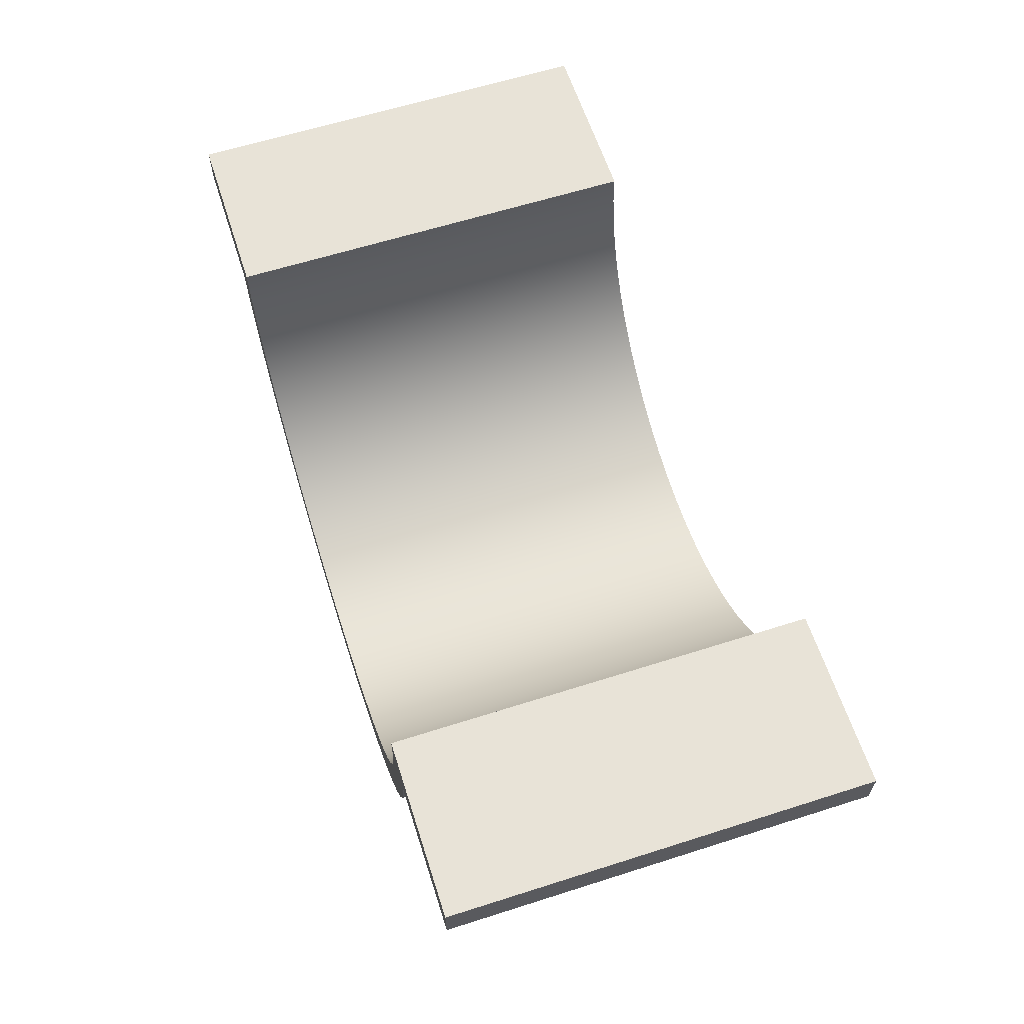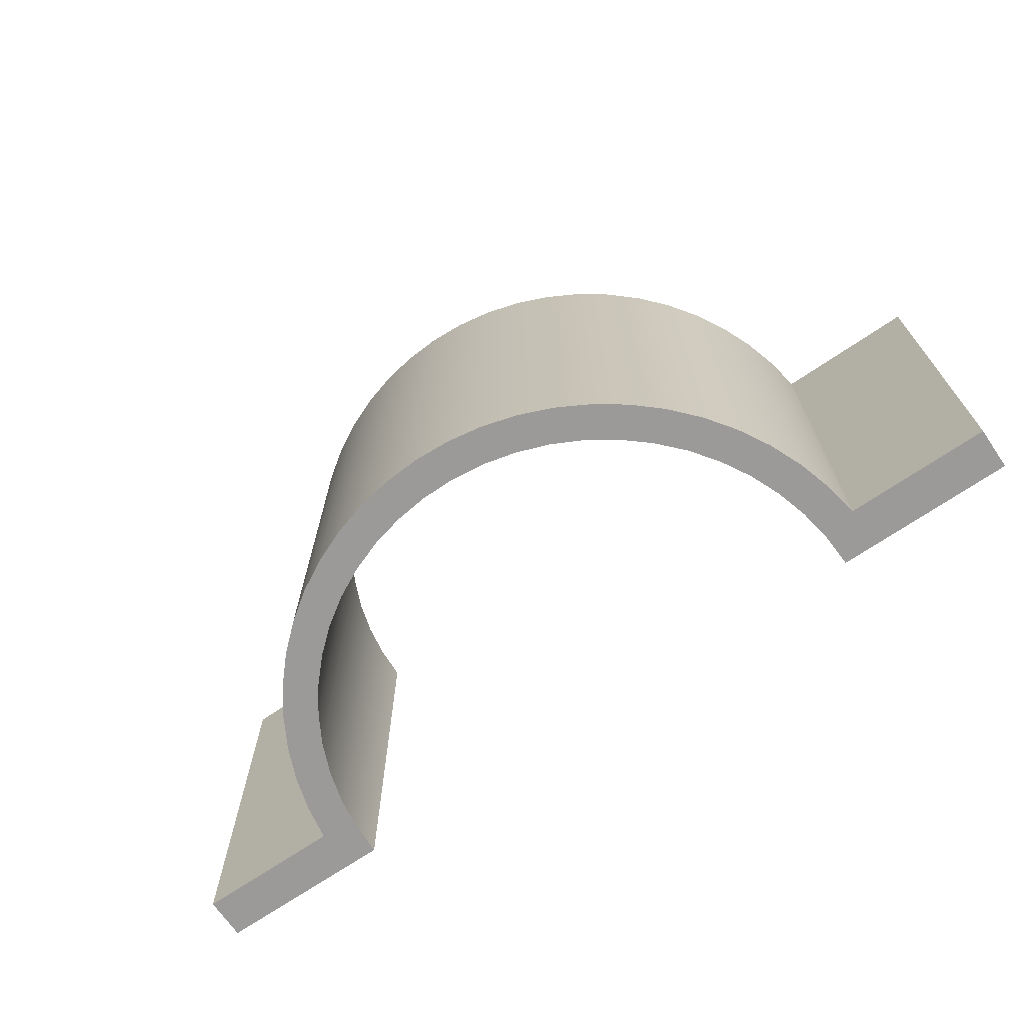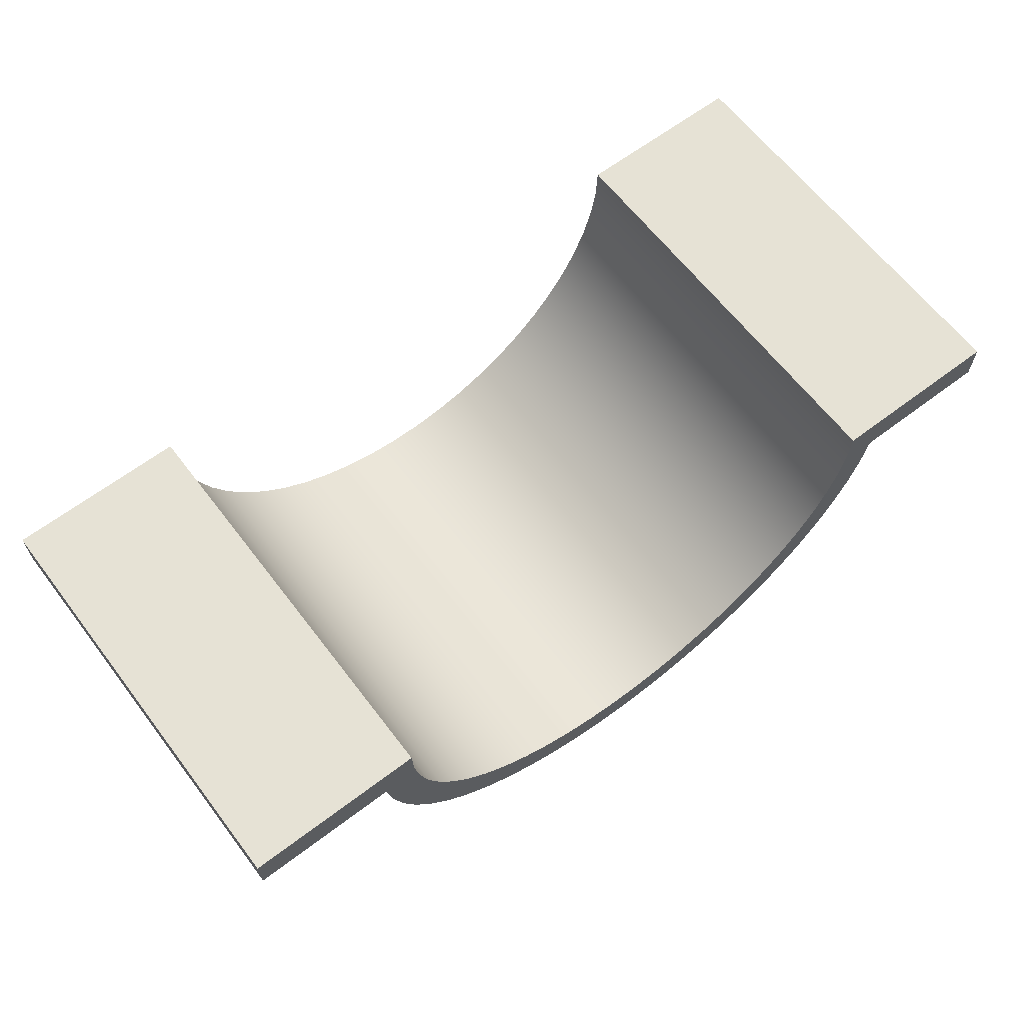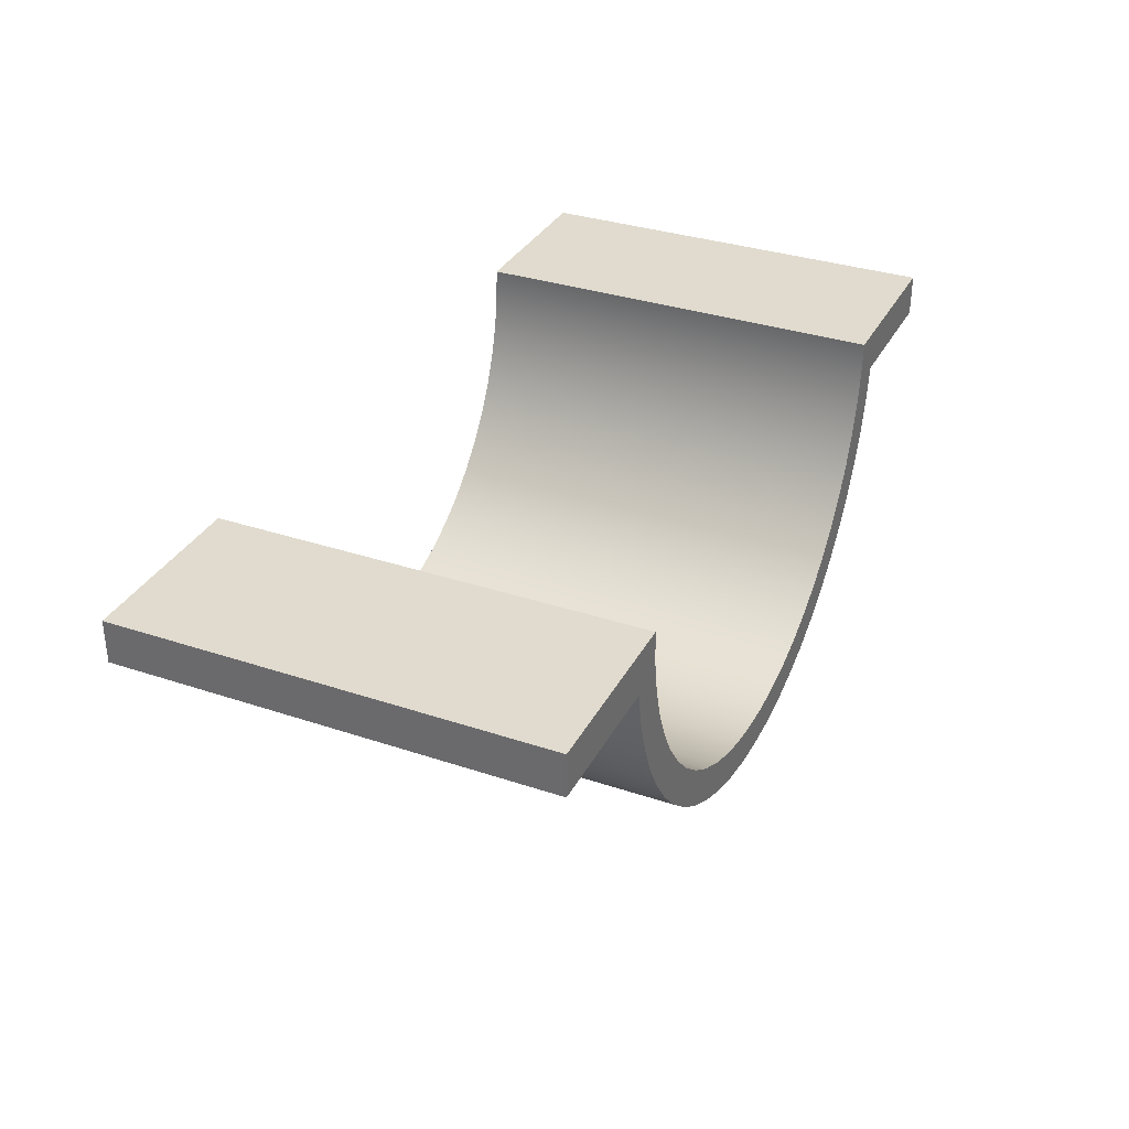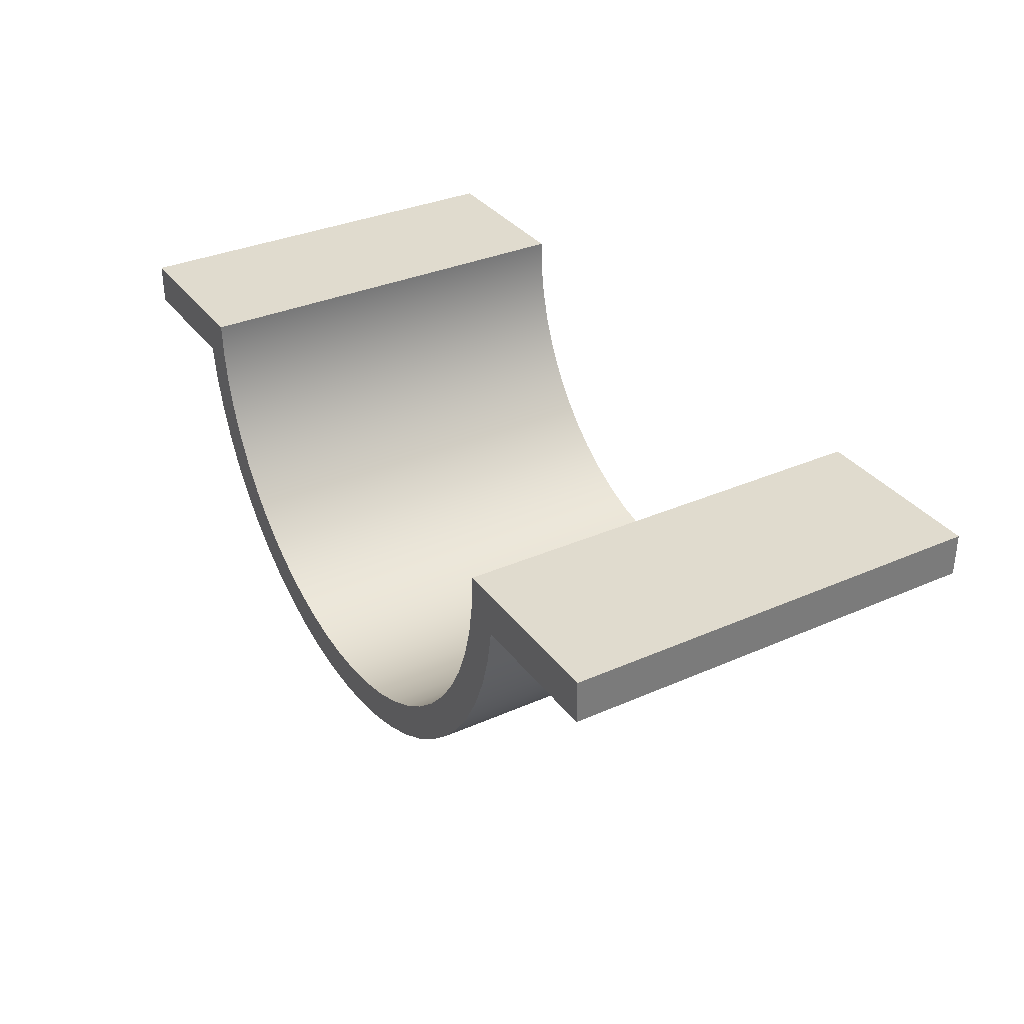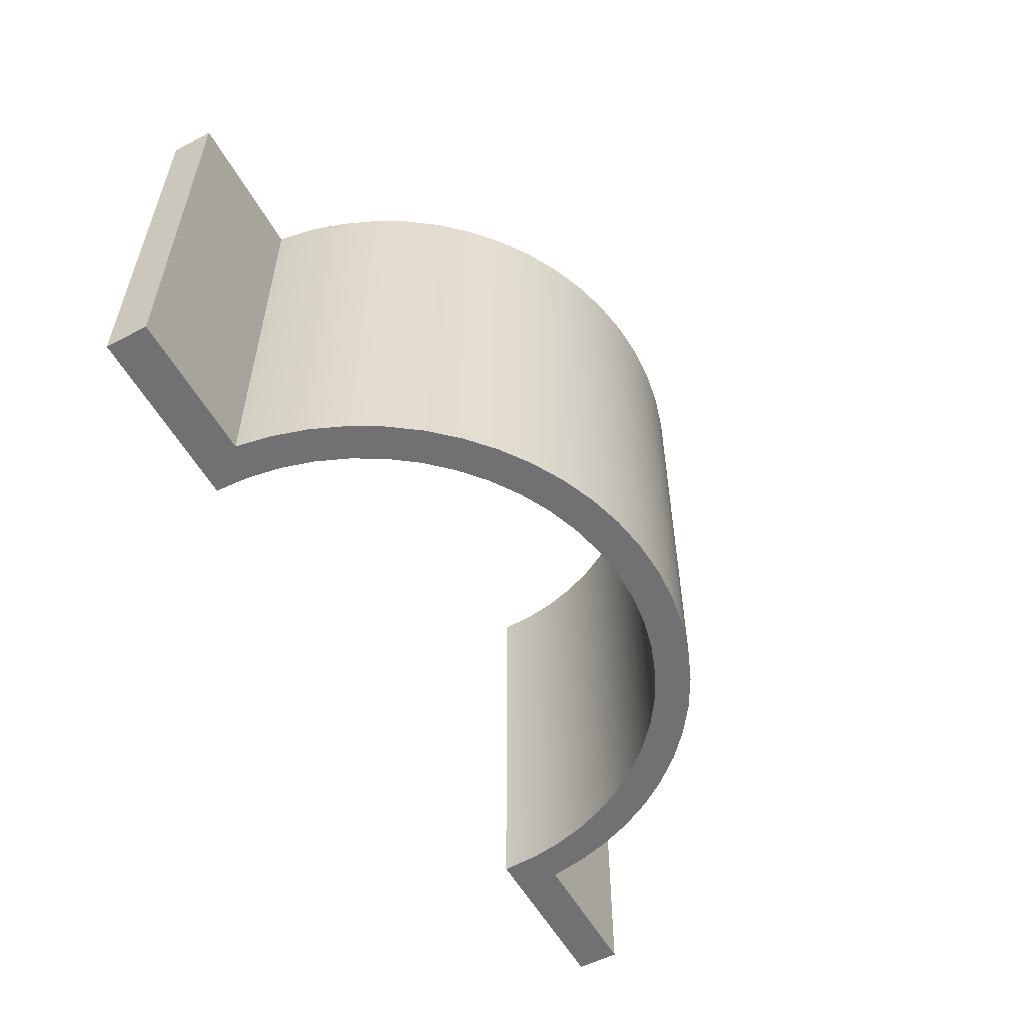
<metadata>
{"format":"obj","ext":"obj","renderer":"f3d","projection":"perspective","resolution":1024,"background":"white","views":[{"elev":62.1,"azim":-107.9,"up":"+Z"},{"elev":-69.4,"azim":-145.6,"up":"+Y"},{"elev":63.9,"azim":142.6,"up":"+Z"},{"elev":33.4,"azim":114.6,"up":"+Z"},{"elev":33.5,"azim":-121.0,"up":"+Z"},{"elev":-55.3,"azim":118.6,"up":"+Y"}]}
</metadata>
<code>
v 2.234 0 -0.2707
v 2.19 0 -0.5177
v 2.118 0 -0.7582
v 2.021 0 -0.9893
v 1.898 0 -1.208
v 1.752 0 -1.412
v 1.584 0 -1.598
v 1.396 0 -1.765
v 1.191 0 -1.909
v 0.971 0 -2.03
v 0.739 0 -2.125
v 0.4978 0 -2.194
v 0.2505 0 -2.236
v 1.221e-15 0 -2.25
v -0.2505 0 -2.236
v -0.4978 0 -2.194
v -0.739 0 -2.125
v -0.971 0 -2.03
v -1.191 0 -1.909
v -1.396 0 -1.765
v -1.584 0 -1.598
v -1.752 0 -1.412
v -1.898 0 -1.208
v -2.021 0 -0.9893
v -2.118 0 -0.7582
v -2.19 0 -0.5177
v -2.234 0 -0.2707
v -2.234 3 -0.2707
v -2.19 3 -0.5177
v -2.118 3 -0.7582
v -2.021 3 -0.9893
v -1.898 3 -1.208
v -1.752 3 -1.412
v -1.584 3 -1.598
v -1.396 3 -1.765
v -1.191 3 -1.909
v -0.971 3 -2.03
v -0.739 3 -2.125
v -0.4978 3 -2.194
v -0.2505 3 -2.236
v 1.221e-15 3 -2.25
v 0.2505 3 -2.236
v 0.4978 3 -2.194
v 0.739 3 -2.125
v 0.971 3 -2.03
v 1.191 3 -1.909
v 1.396 3 -1.765
v 1.584 3 -1.598
v 1.752 3 -1.412
v 1.898 3 -1.208
v 2.021 3 -0.9893
v 2.118 3 -0.7582
v 2.19 3 -0.5177
v 2.234 3 -0.2707
v -2 0 0.02931
v -1.989 0 -0.2052
v -1.952 0 -0.4369
v -1.887 0 -0.6626
v -1.796 0 -0.8791
v -1.681 0 -1.084
v -1.543 0 -1.273
v -1.383 0 -1.445
v -1.204 0 -1.597
v -1.008 0 -1.727
v -0.7991 0 -1.833
v -0.5788 0 -1.914
v -0.3505 0 -1.969
v -0.1174 0 -1.997
v 0.1174 0 -1.997
v 0.3505 0 -1.969
v 0.5788 0 -1.914
v 0.7991 0 -1.833
v 1.008 0 -1.727
v 1.204 0 -1.597
v 1.383 0 -1.445
v 1.543 0 -1.273
v 1.681 0 -1.084
v 1.796 0 -0.8791
v 1.887 0 -0.6626
v 1.952 0 -0.4369
v 1.989 0 -0.2052
v 2 0 0.02931
v 2 3 0.02931
v 1.989 3 -0.2052
v 1.952 3 -0.4369
v 1.887 3 -0.6626
v 1.796 3 -0.8791
v 1.681 3 -1.084
v 1.543 3 -1.273
v 1.383 3 -1.445
v 1.204 3 -1.597
v 1.008 3 -1.727
v 0.7991 3 -1.833
v 0.5788 3 -1.914
v 0.3505 3 -1.969
v 0.1174 3 -1.997
v -0.1174 3 -1.997
v -0.3505 3 -1.969
v -0.5788 3 -1.914
v -0.7991 3 -1.833
v -1.008 3 -1.727
v -1.204 3 -1.597
v -1.383 3 -1.445
v -1.543 3 -1.273
v -1.681 3 -1.084
v -1.796 3 -0.8791
v -1.887 3 -0.6626
v -1.952 3 -0.4369
v -1.989 3 -0.2052
v -2 3 0.02931
v -2.234 0 -0.2707
v -3.25 0 -0.2707
v -3.25 3 -0.2707
v -2.234 3 -0.2707
v 3.25 0 0.02931
v 3.25 0 -0.2707
v 3.25 3 -0.2707
v 3.25 3 0.02931
v -3.25 0 0.02931
v -2 0 0.02931
v -2 3 0.02931
v -3.25 3 0.02931
v 2 0 0.02931
v 3.25 0 0.02931
v 3.25 3 0.02931
v 2 3 0.02931
v -3.25 3 0.02931
v -2 3 0.02931
v -1.989 3 -0.2052
v -1.952 3 -0.4369
v -1.887 3 -0.6626
v -1.796 3 -0.8791
v -1.681 3 -1.084
v -1.543 3 -1.273
v -1.383 3 -1.445
v -1.204 3 -1.597
v -1.008 3 -1.727
v -0.7991 3 -1.833
v -0.5788 3 -1.914
v -0.3505 3 -1.969
v -0.1174 3 -1.997
v 0.1174 3 -1.997
v 0.3505 3 -1.969
v 0.5788 3 -1.914
v 0.7991 3 -1.833
v 1.008 3 -1.727
v 1.204 3 -1.597
v 1.383 3 -1.445
v 1.543 3 -1.273
v 1.681 3 -1.084
v 1.796 3 -0.8791
v 1.887 3 -0.6626
v 1.952 3 -0.4369
v 1.989 3 -0.2052
v 2 3 0.02931
v 3.25 3 0.02931
v 3.25 3 -0.2707
v 2.234 3 -0.2707
v 2.19 3 -0.5177
v 2.118 3 -0.7582
v 2.021 3 -0.9893
v 1.898 3 -1.208
v 1.752 3 -1.412
v 1.584 3 -1.598
v 1.396 3 -1.765
v 1.191 3 -1.909
v 0.971 3 -2.03
v 0.739 3 -2.125
v 0.4978 3 -2.194
v 0.2505 3 -2.236
v 1.221e-15 3 -2.25
v -0.2505 3 -2.236
v -0.4978 3 -2.194
v -0.739 3 -2.125
v -0.971 3 -2.03
v -1.191 3 -1.909
v -1.396 3 -1.765
v -1.584 3 -1.598
v -1.752 3 -1.412
v -1.898 3 -1.208
v -2.021 3 -0.9893
v -2.118 3 -0.7582
v -2.19 3 -0.5177
v -2.234 3 -0.2707
v -3.25 3 -0.2707
v -3.25 0 -0.2707
v -3.25 0 0.02931
v -3.25 3 0.02931
v -3.25 3 -0.2707
v -2 0 0.02931
v -3.25 0 0.02931
v -3.25 0 -0.2707
v -2.234 0 -0.2707
v -2.19 0 -0.5177
v -2.118 0 -0.7582
v -2.021 0 -0.9893
v -1.898 0 -1.208
v -1.752 0 -1.412
v -1.584 0 -1.598
v -1.396 0 -1.765
v -1.191 0 -1.909
v -0.971 0 -2.03
v -0.739 0 -2.125
v -0.4978 0 -2.194
v -0.2505 0 -2.236
v 1.221e-15 0 -2.25
v 0.2505 0 -2.236
v 0.4978 0 -2.194
v 0.739 0 -2.125
v 0.971 0 -2.03
v 1.191 0 -1.909
v 1.396 0 -1.765
v 1.584 0 -1.598
v 1.752 0 -1.412
v 1.898 0 -1.208
v 2.021 0 -0.9893
v 2.118 0 -0.7582
v 2.19 0 -0.5177
v 2.234 0 -0.2707
v 3.25 0 -0.2707
v 3.25 0 0.02931
v 2 0 0.02931
v 1.989 0 -0.2052
v 1.952 0 -0.4369
v 1.887 0 -0.6626
v 1.796 0 -0.8791
v 1.681 0 -1.084
v 1.543 0 -1.273
v 1.383 0 -1.445
v 1.204 0 -1.597
v 1.008 0 -1.727
v 0.7991 0 -1.833
v 0.5788 0 -1.914
v 0.3505 0 -1.969
v 0.1174 0 -1.997
v -0.1174 0 -1.997
v -0.3505 0 -1.969
v -0.5788 0 -1.914
v -0.7991 0 -1.833
v -1.008 0 -1.727
v -1.204 0 -1.597
v -1.383 0 -1.445
v -1.543 0 -1.273
v -1.681 0 -1.084
v -1.796 0 -0.8791
v -1.887 0 -0.6626
v -1.952 0 -0.4369
v -1.989 0 -0.2052
v 3.25 0 -0.2707
v 2.234 0 -0.2707
v 2.234 3 -0.2707
v 3.25 3 -0.2707
f 54 1 53
f 53 1 2
f 53 2 52
f 52 2 3
f 52 3 51
f 51 3 4
f 51 4 50
f 50 4 5
f 50 5 49
f 49 5 6
f 49 6 48
f 48 6 7
f 48 7 47
f 47 7 8
f 47 8 46
f 46 8 9
f 46 9 45
f 45 9 10
f 45 10 44
f 44 10 11
f 44 11 43
f 43 11 12
f 43 12 42
f 42 12 13
f 42 13 41
f 41 13 14
f 41 14 40
f 40 14 15
f 40 15 39
f 39 15 16
f 39 16 38
f 38 16 17
f 38 17 37
f 37 17 18
f 37 18 36
f 36 18 19
f 36 19 35
f 35 19 20
f 35 20 34
f 34 20 21
f 34 21 33
f 33 21 22
f 33 22 32
f 32 22 23
f 32 23 31
f 31 23 24
f 31 24 30
f 30 24 25
f 30 25 29
f 29 25 26
f 29 26 28
f 28 26 27
f 110 55 109
f 109 55 56
f 109 56 108
f 108 56 57
f 108 57 107
f 107 57 58
f 107 58 106
f 106 58 59
f 106 59 105
f 105 59 60
f 105 60 104
f 104 60 61
f 104 61 103
f 103 61 62
f 103 62 102
f 102 62 63
f 102 63 101
f 101 63 64
f 101 64 100
f 100 64 65
f 100 65 99
f 99 65 66
f 99 66 98
f 98 66 67
f 98 67 97
f 97 67 68
f 97 68 96
f 96 68 69
f 96 69 95
f 95 69 70
f 95 70 94
f 94 70 71
f 94 71 93
f 93 71 72
f 93 72 92
f 92 72 73
f 92 73 91
f 91 73 74
f 91 74 90
f 90 74 75
f 90 75 89
f 89 75 76
f 89 76 88
f 88 76 77
f 88 77 87
f 87 77 78
f 87 78 86
f 86 78 79
f 86 79 85
f 85 79 80
f 85 80 84
f 84 80 81
f 84 81 83
f 83 81 82
f 111 112 114
f 114 112 113
f 115 116 118
f 118 116 117
f 119 120 122
f 122 120 121
f 123 124 126
f 126 124 125
f 185 127 184
f 184 127 128
f 184 128 129
f 129 130 184
f 184 130 183
f 183 130 131
f 183 131 182
f 182 131 132
f 182 132 181
f 181 132 133
f 181 133 180
f 180 133 134
f 180 134 179
f 179 134 135
f 179 135 178
f 178 135 136
f 178 136 177
f 177 136 137
f 177 137 176
f 176 137 138
f 176 138 175
f 175 138 139
f 175 139 174
f 174 139 140
f 174 140 173
f 173 140 141
f 173 141 172
f 172 141 171
f 171 141 142
f 171 142 170
f 170 142 169
f 169 142 143
f 169 143 168
f 168 143 144
f 168 144 167
f 167 144 145
f 167 145 166
f 166 145 146
f 166 146 165
f 165 146 147
f 165 147 164
f 164 147 148
f 164 148 163
f 163 148 149
f 163 149 162
f 162 149 150
f 162 150 161
f 161 150 151
f 161 151 160
f 160 151 152
f 160 152 159
f 159 152 153
f 159 153 158
f 158 153 154
f 158 154 155
f 155 156 158
f 158 156 157
f 186 187 189
f 189 187 188
f 248 190 193
f 193 190 191
f 193 191 192
f 248 193 247
f 247 193 194
f 247 194 246
f 246 194 195
f 246 195 245
f 245 195 196
f 245 196 244
f 244 196 197
f 244 197 243
f 243 197 198
f 243 198 242
f 242 198 199
f 242 199 241
f 241 199 200
f 241 200 240
f 240 200 201
f 240 201 239
f 239 201 202
f 239 202 238
f 238 202 203
f 238 203 237
f 237 203 204
f 237 204 236
f 236 204 205
f 236 205 206
f 236 206 235
f 235 206 207
f 235 207 208
f 235 208 234
f 234 208 209
f 234 209 233
f 233 209 210
f 233 210 232
f 232 210 211
f 232 211 231
f 231 211 212
f 231 212 230
f 230 212 213
f 230 213 229
f 229 213 214
f 229 214 228
f 228 214 215
f 228 215 227
f 227 215 216
f 227 216 226
f 226 216 217
f 226 217 225
f 225 217 218
f 225 218 224
f 224 218 219
f 224 219 223
f 223 219 222
f 222 219 221
f 221 219 220
f 249 250 252
f 252 250 251

</code>
